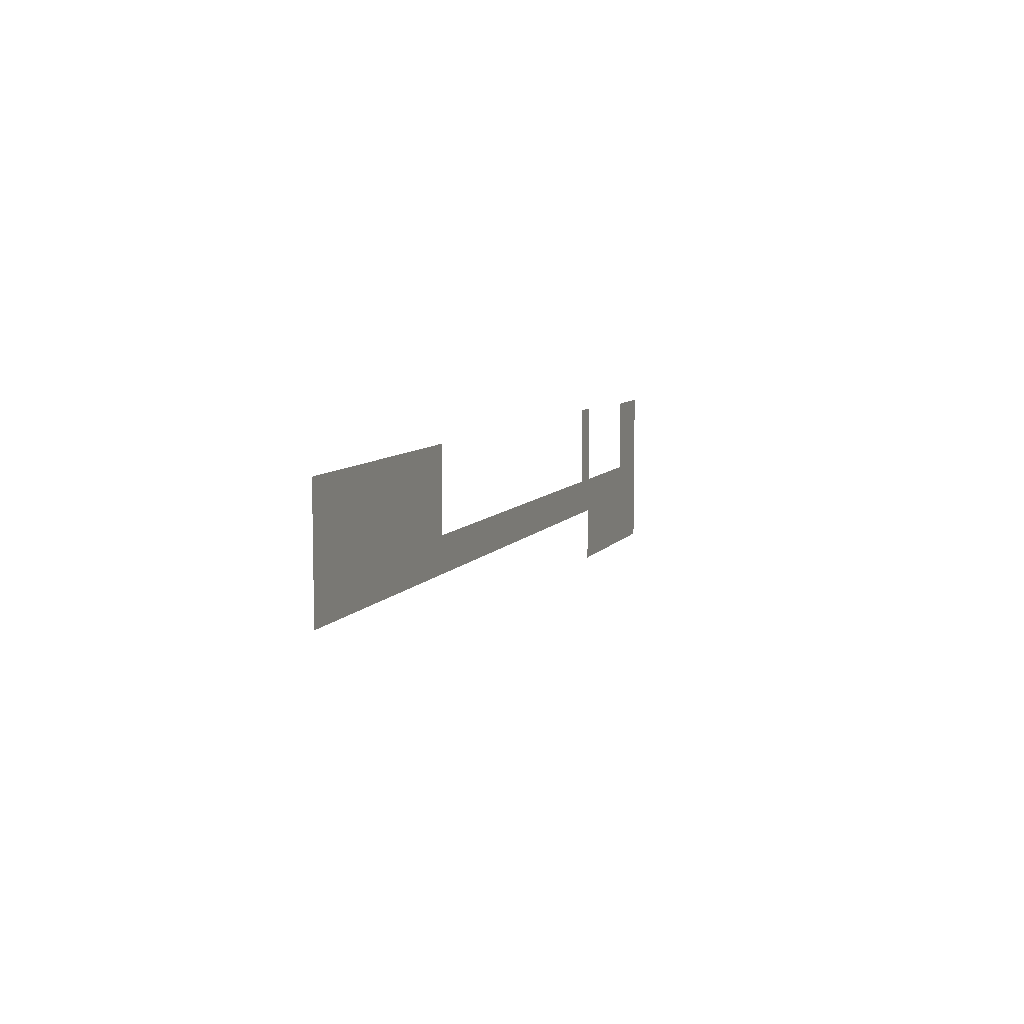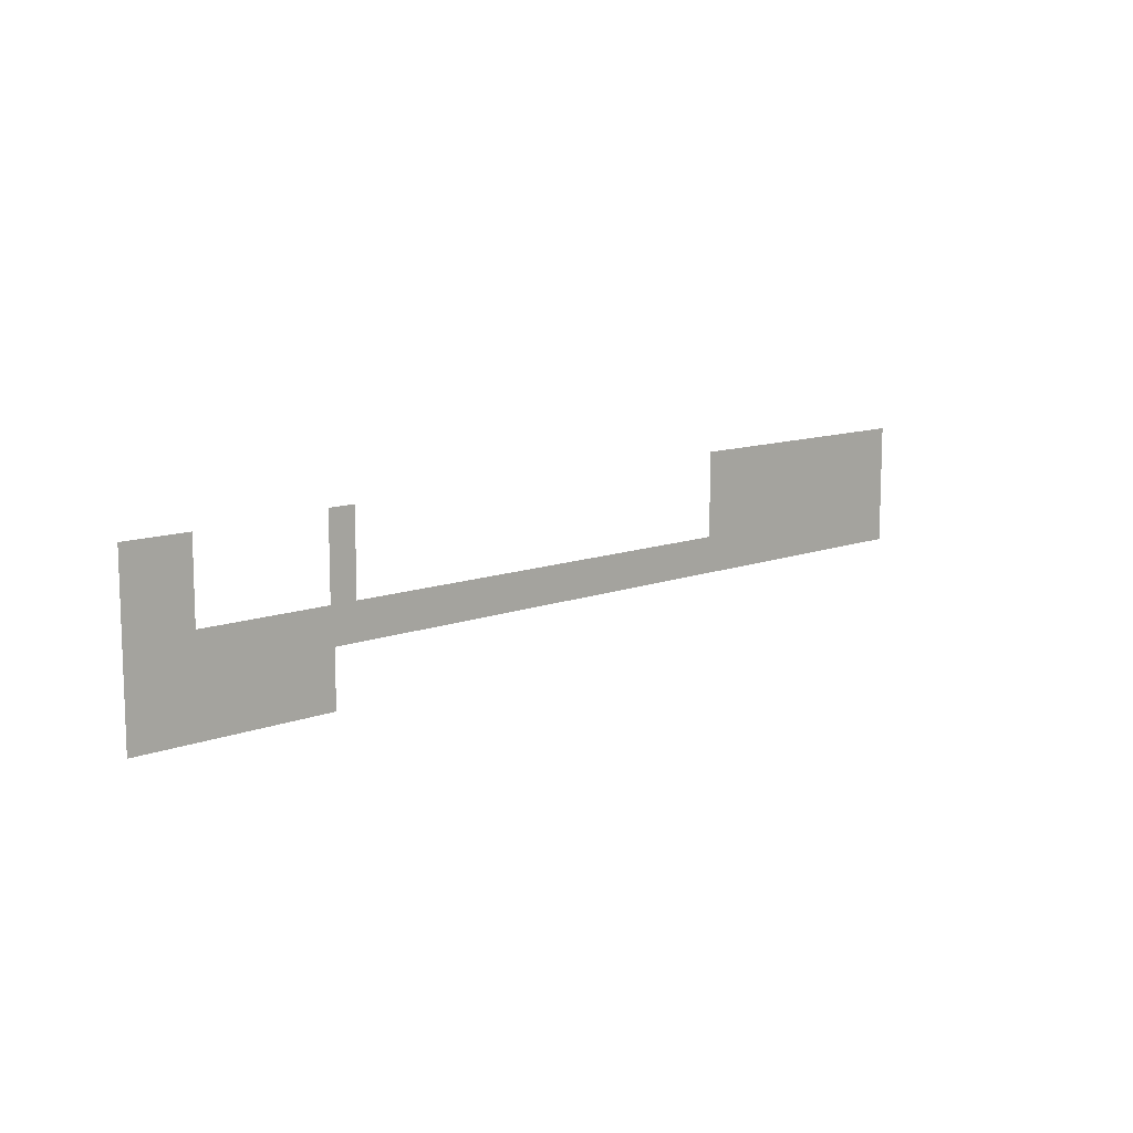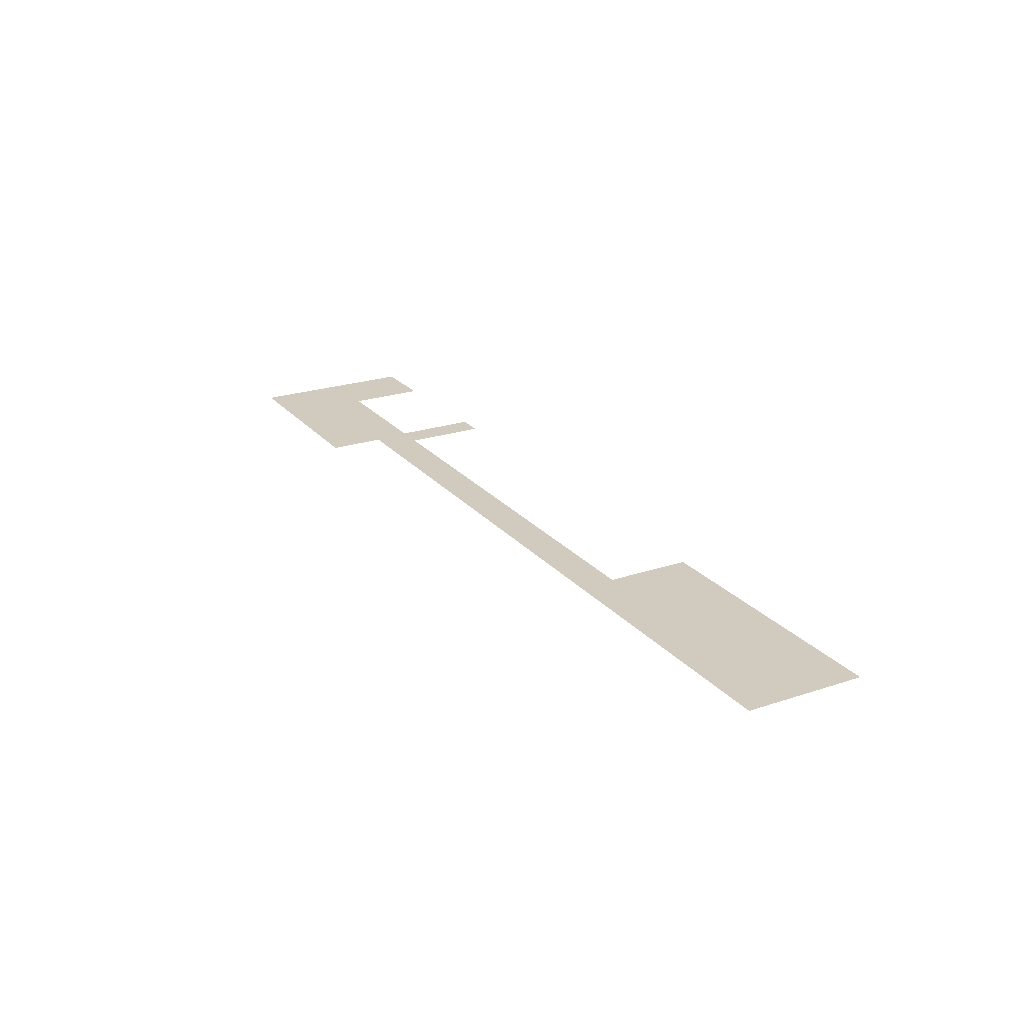
<metadata>
{"format":"obj","ext":"obj","renderer":"f3d","projection":"perspective","resolution":1024,"background":"white","views":[{"elev":7.8,"azim":-70.8,"up":"+Z"},{"elev":11.0,"azim":136.3,"up":"+Z"},{"elev":23.4,"azim":-119.3,"up":"+Y"}]}
</metadata>
<code>
o Plane.007_Plane.022
v 78 0 39
v 90.7 0 39
v 78 0 36
v 90.7 0 36
v 74 0 39
v 74 0 36
v 42 0 39
v 58 0 39
v 62.53 0 39
v 68 0 36
v 53 0 36
v 50 0 36
v 74.28 0 36
v 74.28 0 39
v 71 0 39
v 39 0 39
v 39 0 36
v 71 0 36
v 35.68 0 39
v 30 0 36
v 13 0 39
v 13 0 36
v 13 0 46
v 27.02 0 39
v 27.02 0 36
v 35.68 0 46
v 72.02 0 39
v 72.02 0 36
v 74 0 45.78
v 74.28 0 45.78
v 72.02 0 45.78
v 78 0 31.39
v 90.7 0 31.39
v 74 0 31.39
v 74.28 0 31.39
v 85.21 0 39
v 85.21 0 36
v 85.21 0 31.39
v 90.7 0 45.47
v 85.21 0 45.47
f 36 2 4 37
f 27 5 6 28
f 16 12 17
f 16 7 11 12
f 7 8 10 11
f 8 9 18 10
f 13 14 1 3
f 6 5 14 13
f 9 15 18
f 24 25 22 21
f 24 21 23 26
f 19 16 17 20
f 19 20 25 24
f 19 24 26
f 15 27 28 18
f 14 5 29 30
f 5 27 31 29
f 13 3 32 35
f 6 13 35 34
f 37 4 33 38
f 3 37 38 32
f 1 36 37 3
f 2 36 40 39

</code>
